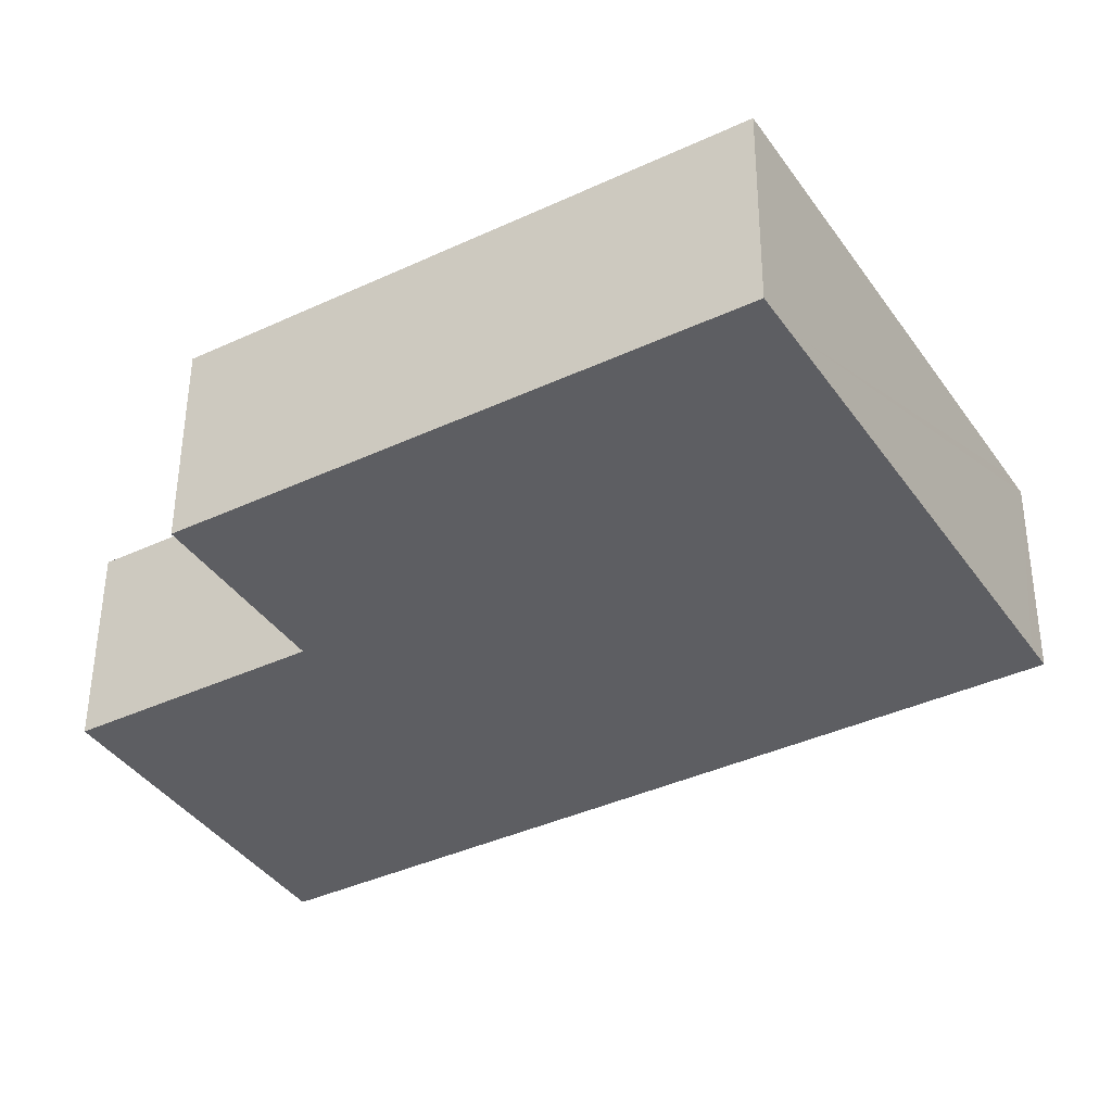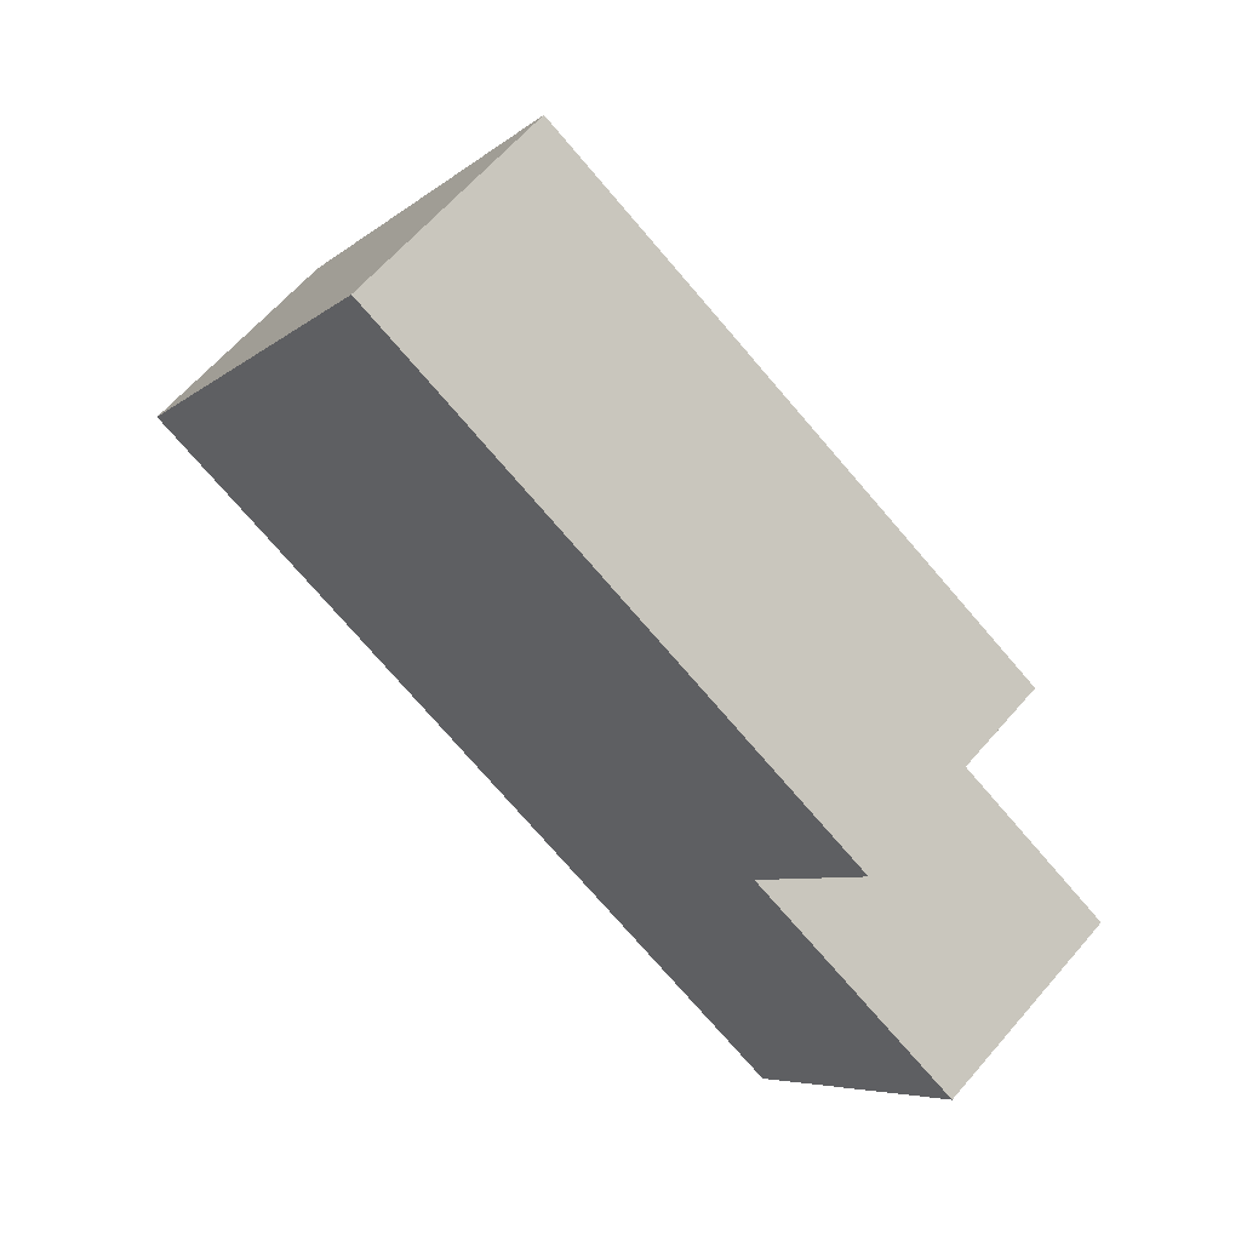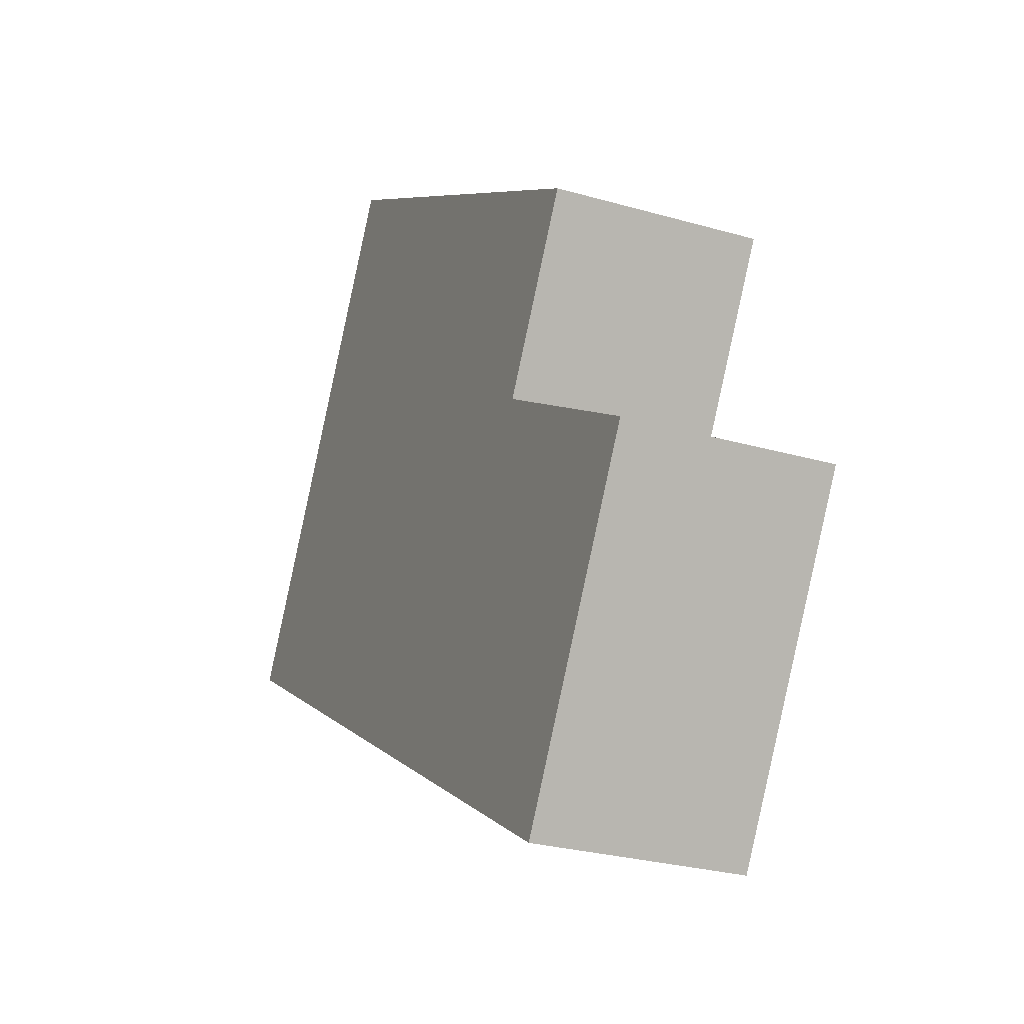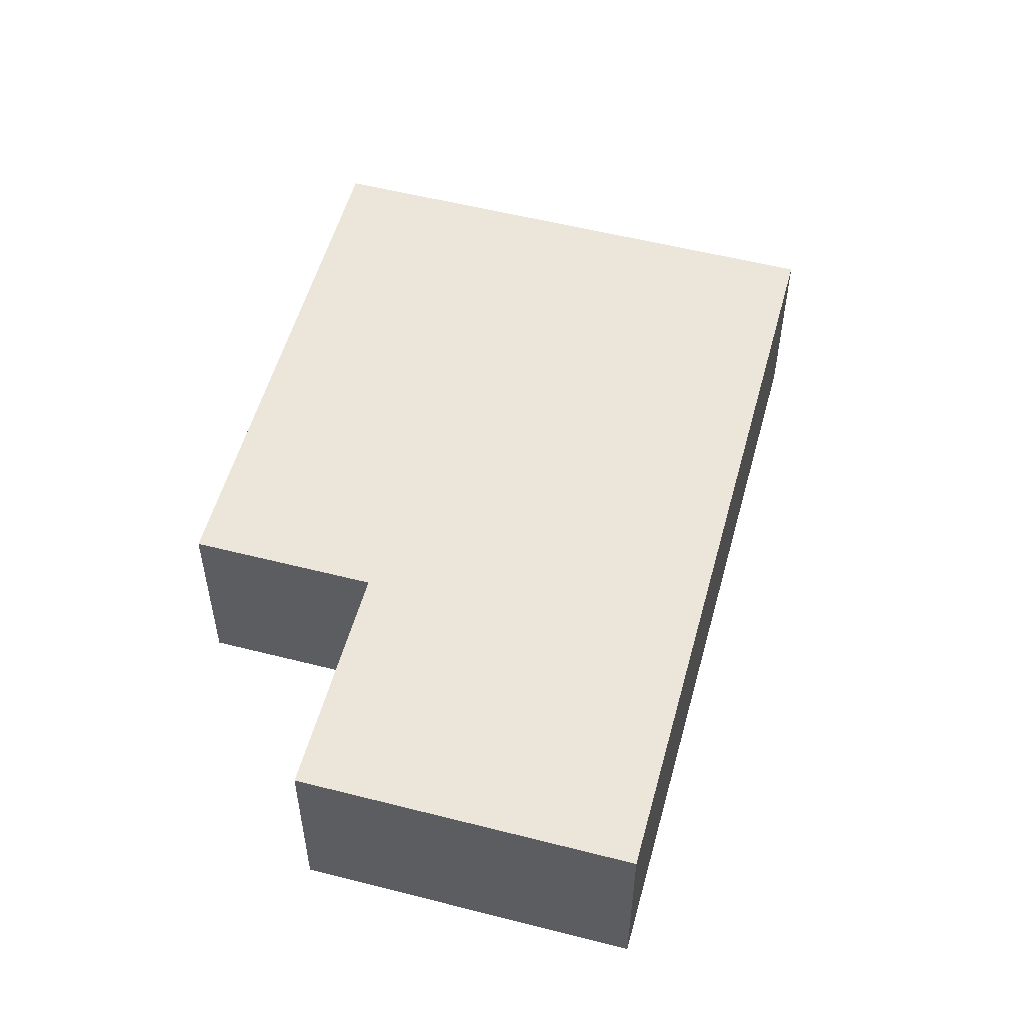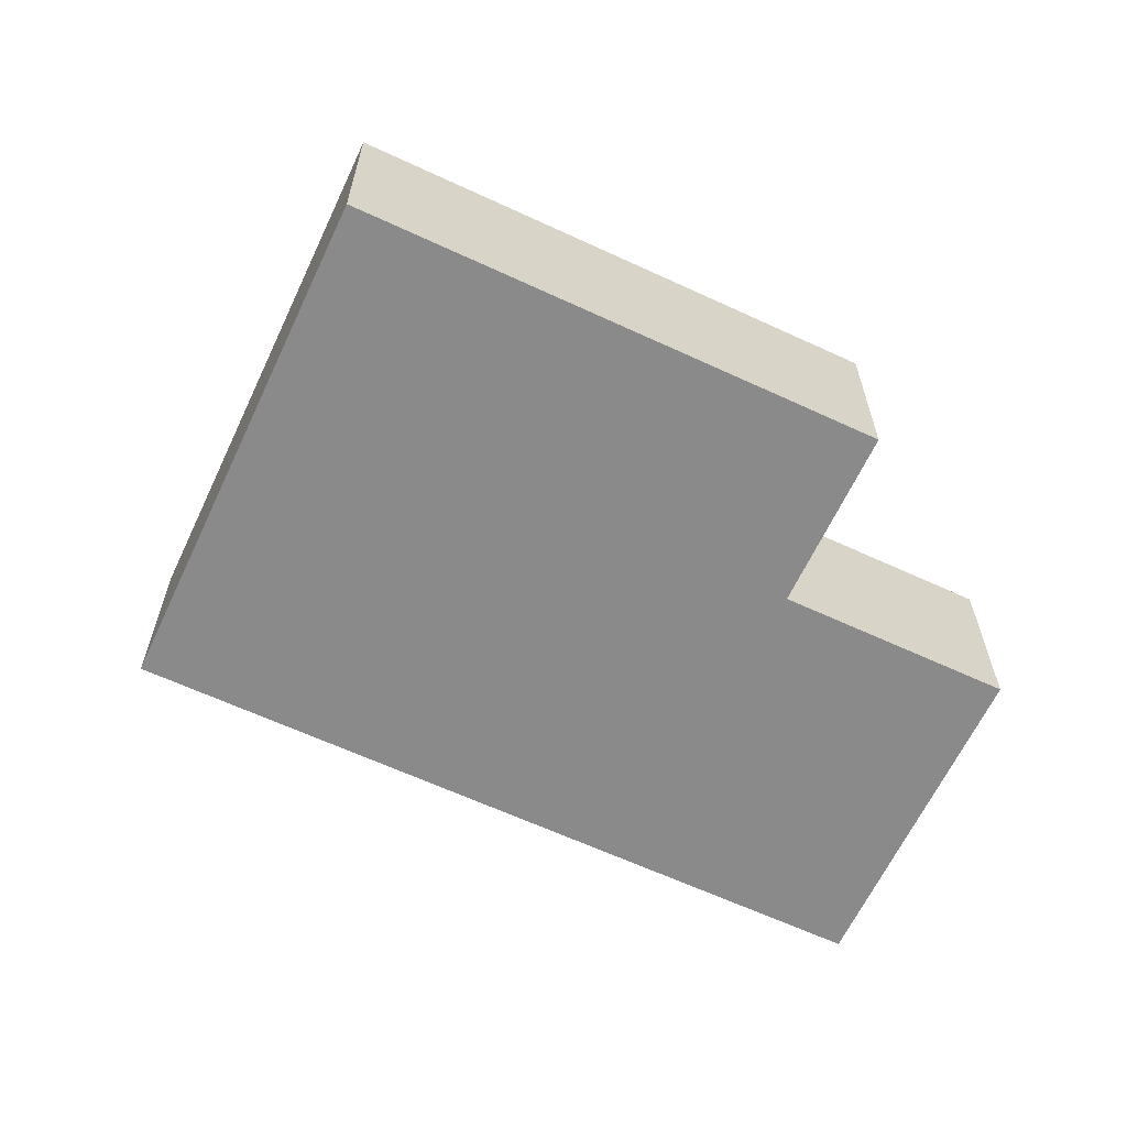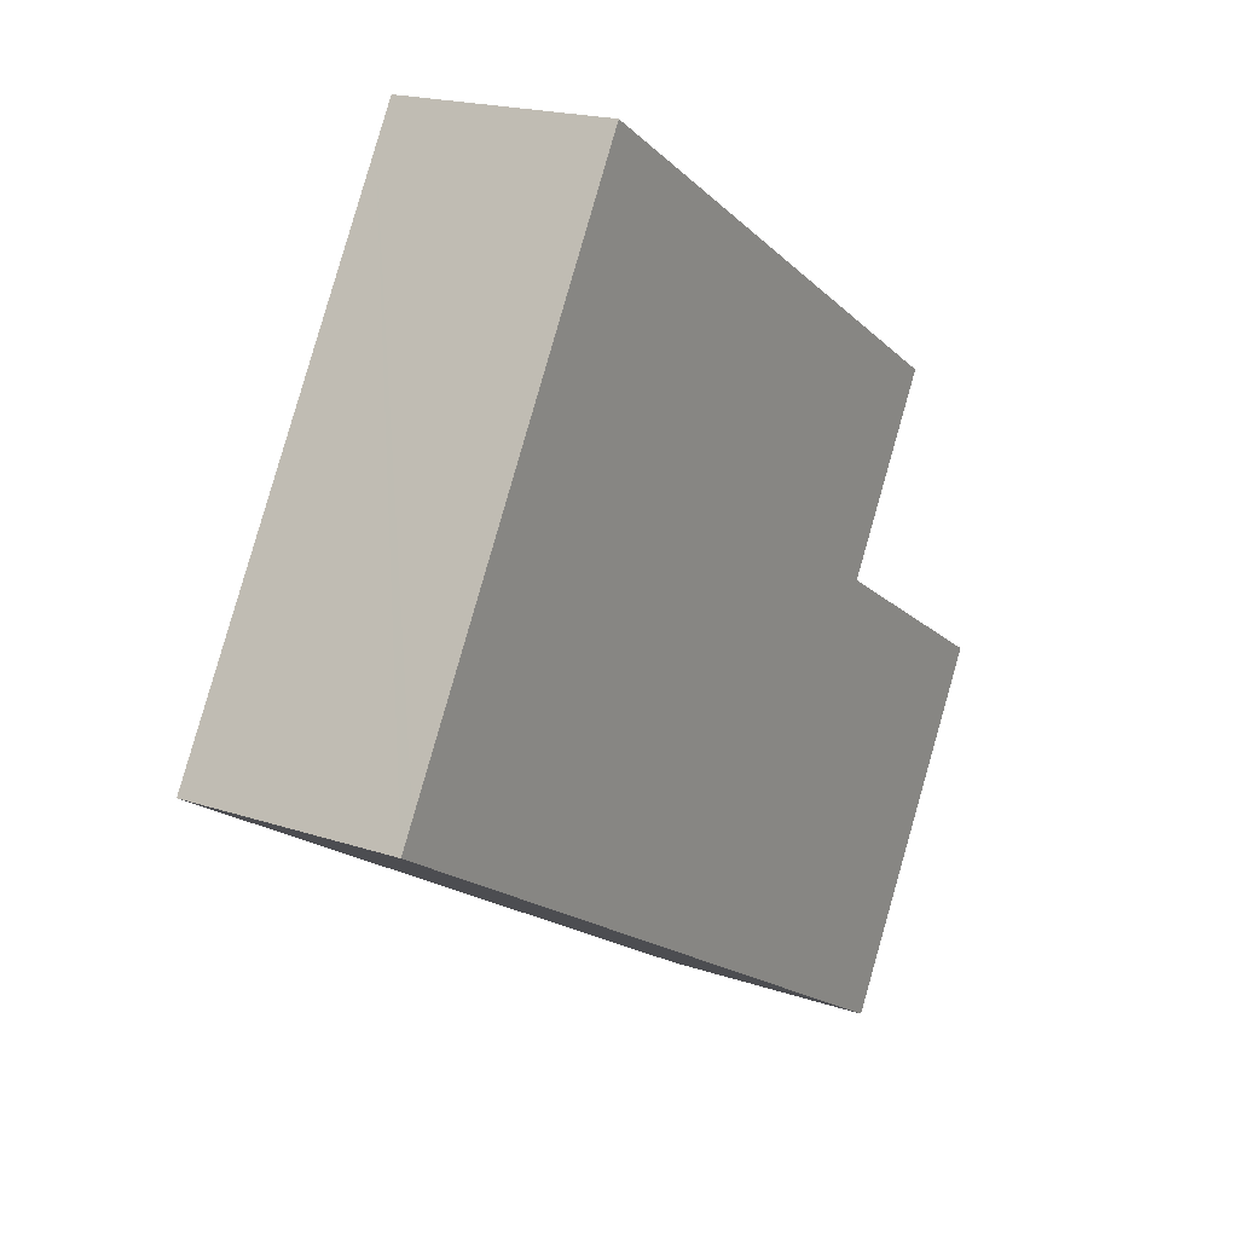
<metadata>
{"format":"obj","ext":"obj","renderer":"f3d","projection":"perspective","resolution":1024,"background":"white","views":[{"elev":51.5,"azim":-179.7,"up":"+Z"},{"elev":63.0,"azim":40.7,"up":"+Z"},{"elev":-27.1,"azim":65.9,"up":"+Z"},{"elev":54.3,"azim":136.0,"up":"+Y"},{"elev":-63.4,"azim":5.7,"up":"+Y"},{"elev":19.2,"azim":-57.6,"up":"+Z"}]}
</metadata>
<code>
v  8.489 2.45 -5.065
v  8.098 2.45 0.181
v  10.69 2.45 -1.368
v  0 2.45 1.5e-16
v  3.414 2.45 5.722
v  3.155 2.45 5.288
v  0.175 2.45 0.294
v  9.306 2.45 2.206
v  3.414 -3.504e-16 5.722
v  9.306 -1.351e-16 2.206
v  8.098 -1.108e-17 0.181
v  10.69 8.377e-17 -1.368
v  8.489 3.101e-16 -5.065
v  0 0 0
v  0.175 -1.8e-17 0.294
v  3.155 -3.238e-16 5.288
g defaultobject
f 1 2 3
f 2 1 4
f 2 4 5
f 5 4 6
f 6 4 7
f 5 8 2
f 9 8 5
f 8 9 10
f 11 3 2
f 3 11 12
f 10 2 8
f 2 10 11
f 12 1 3
f 1 12 13
f 13 4 1
f 4 13 14
f 14 7 4
f 7 14 6
f 6 14 15
f 6 15 16
f 6 16 5
f 5 16 9
f 12 14 13
f 14 12 11
f 14 11 10
f 14 10 9
f 14 9 15
f 15 9 16

</code>
